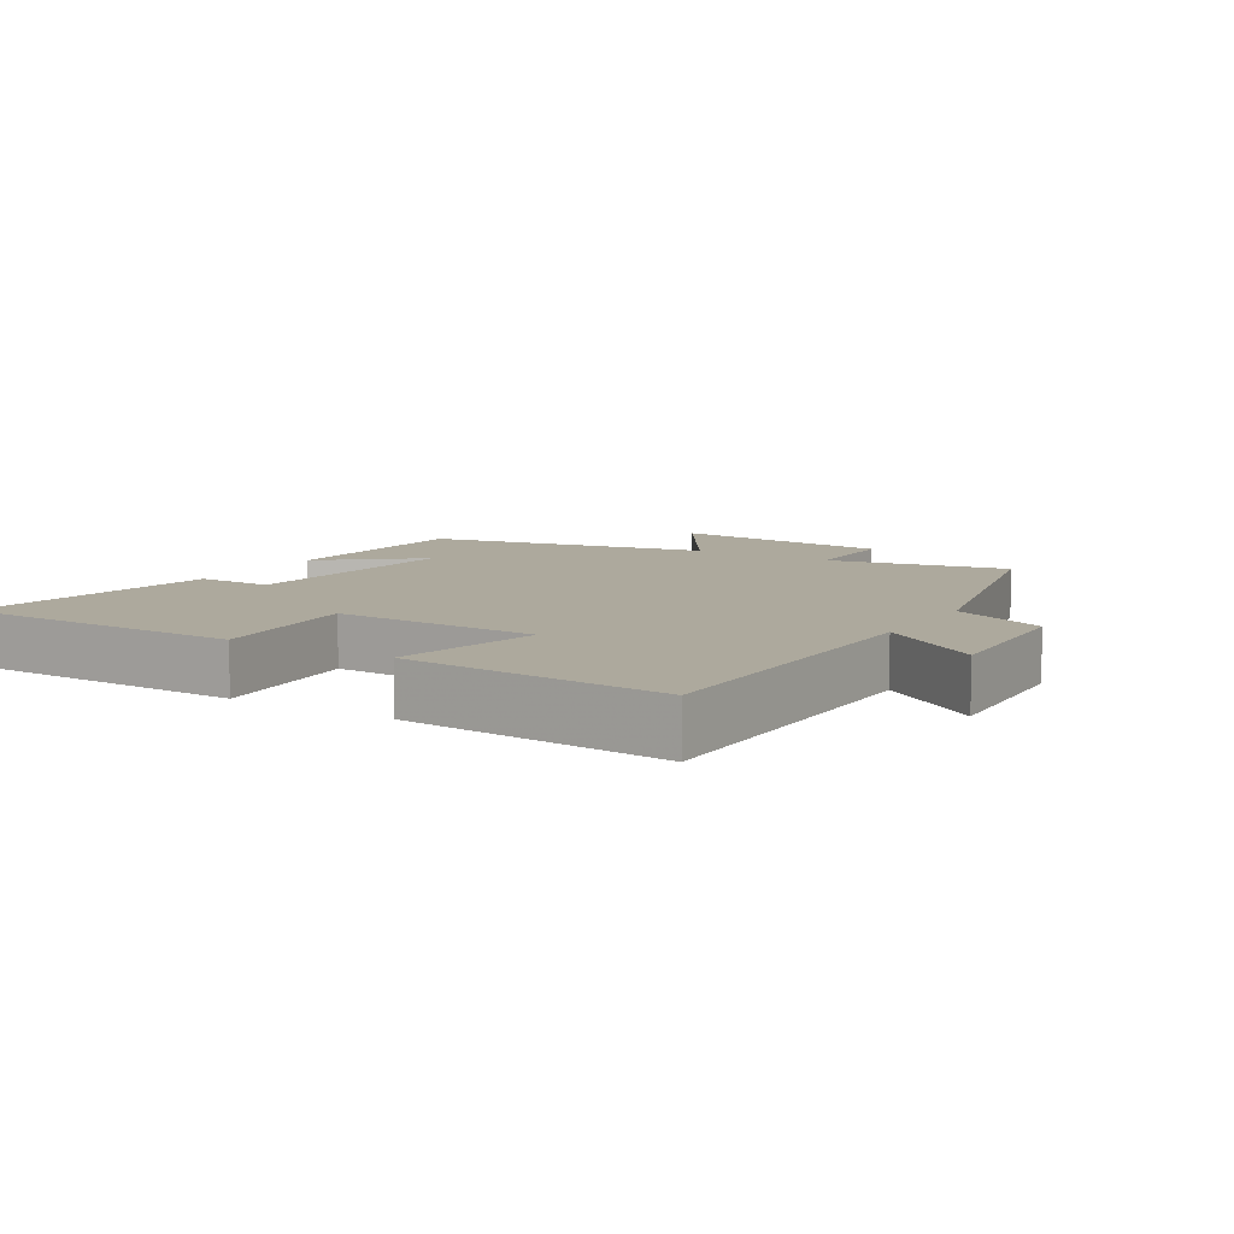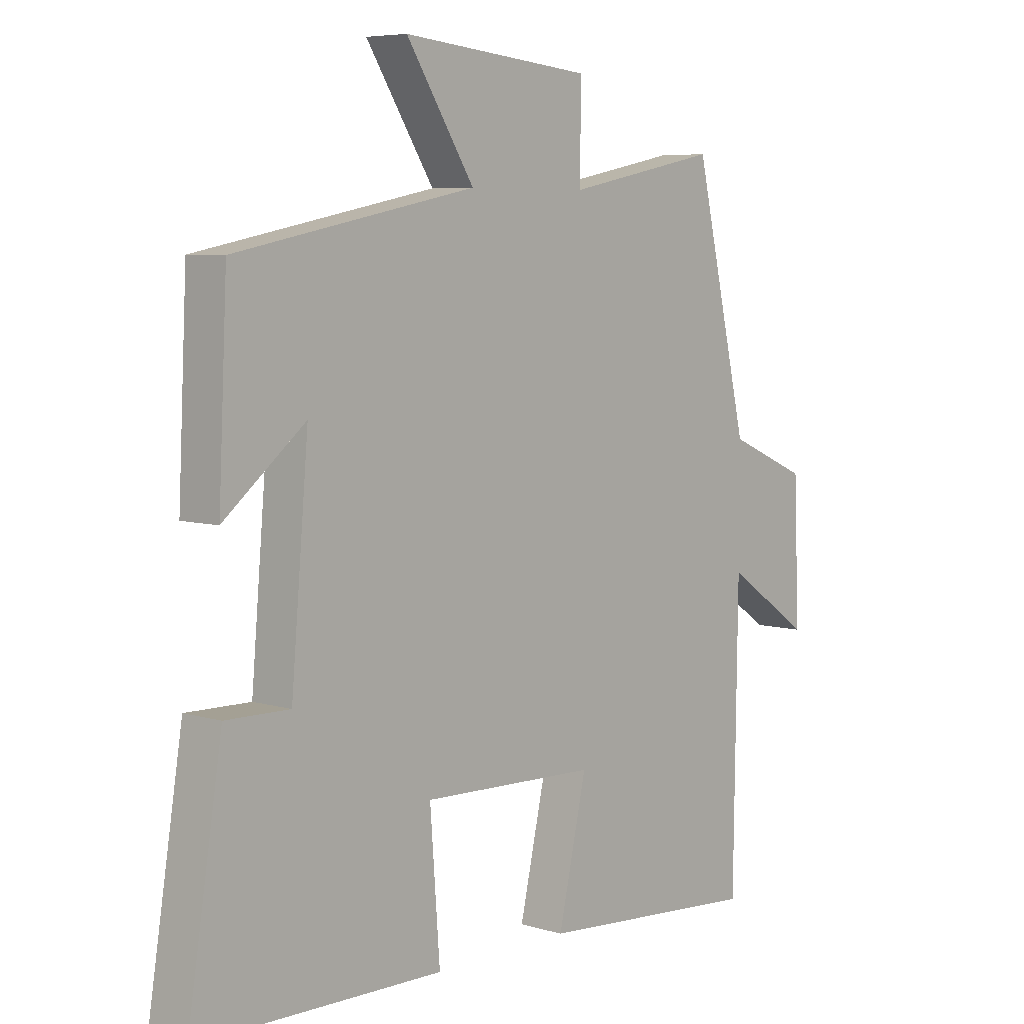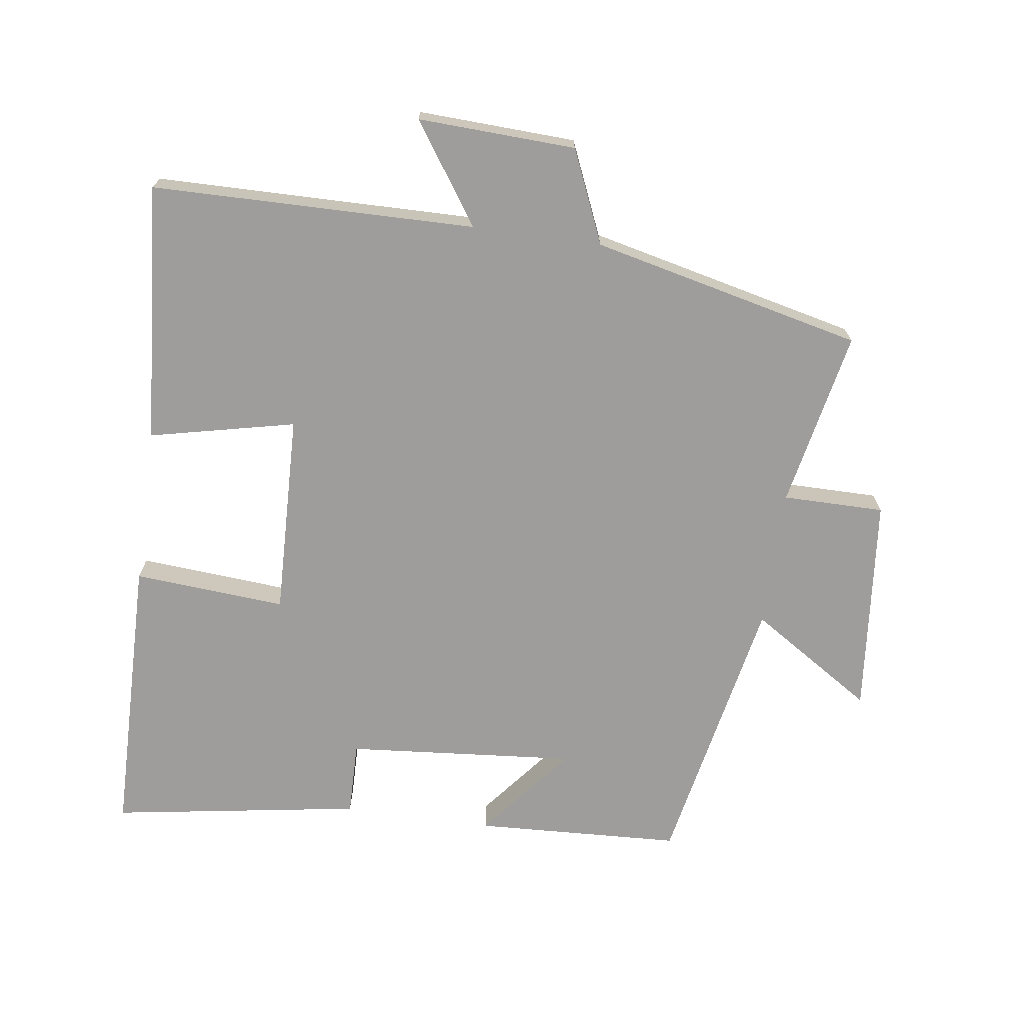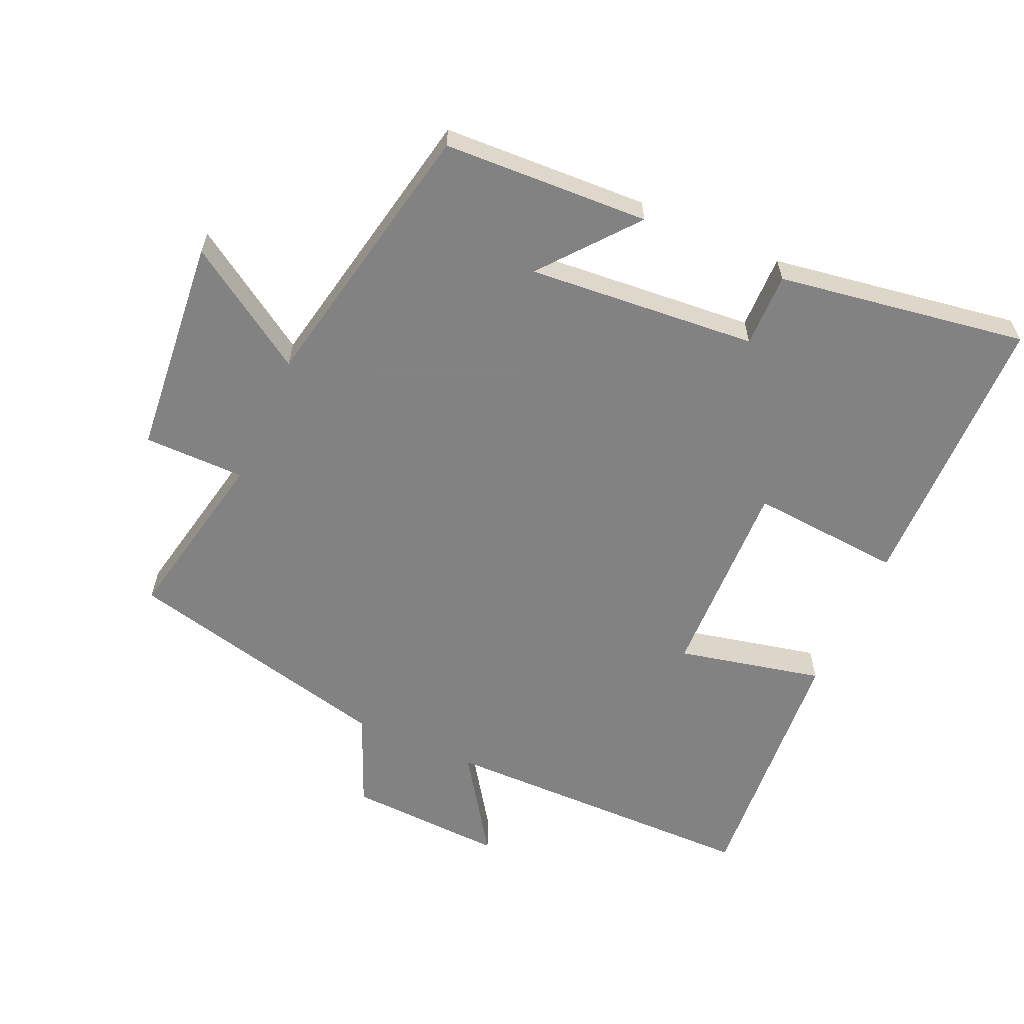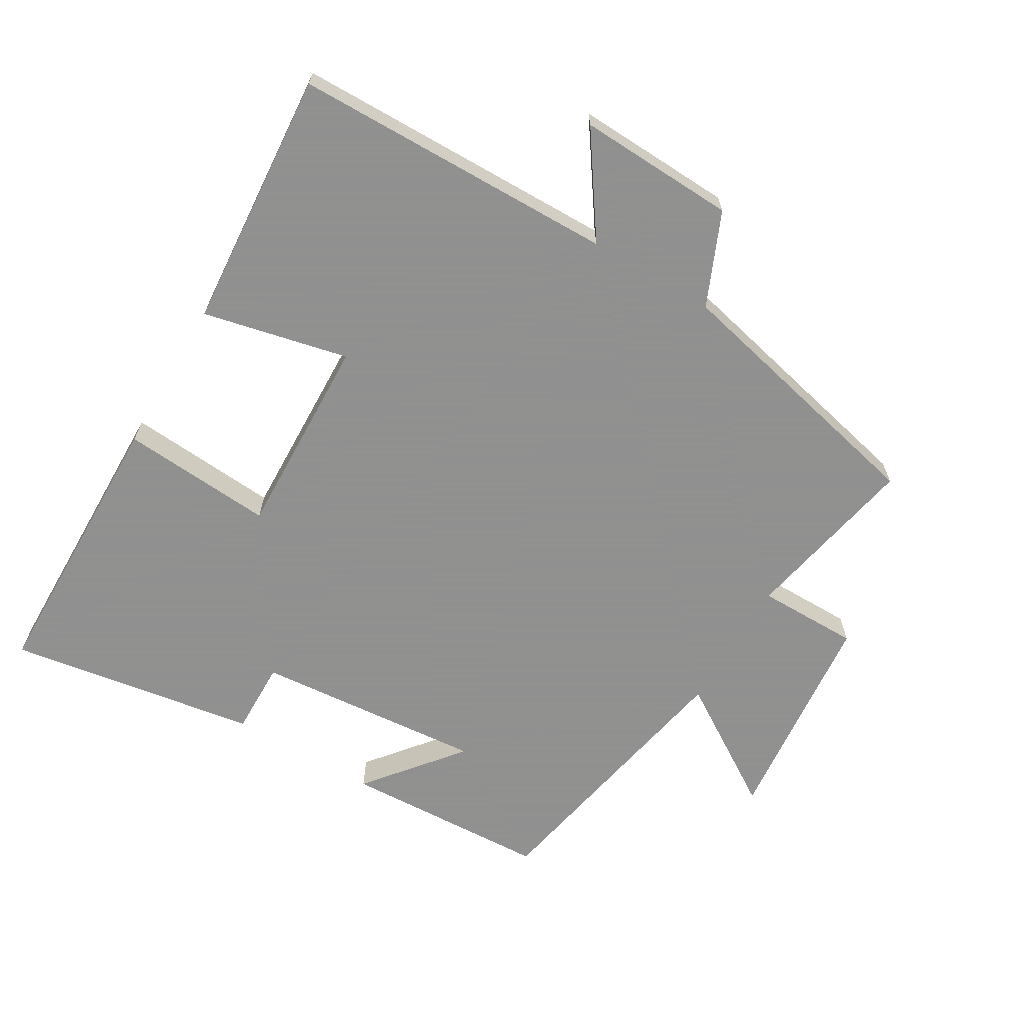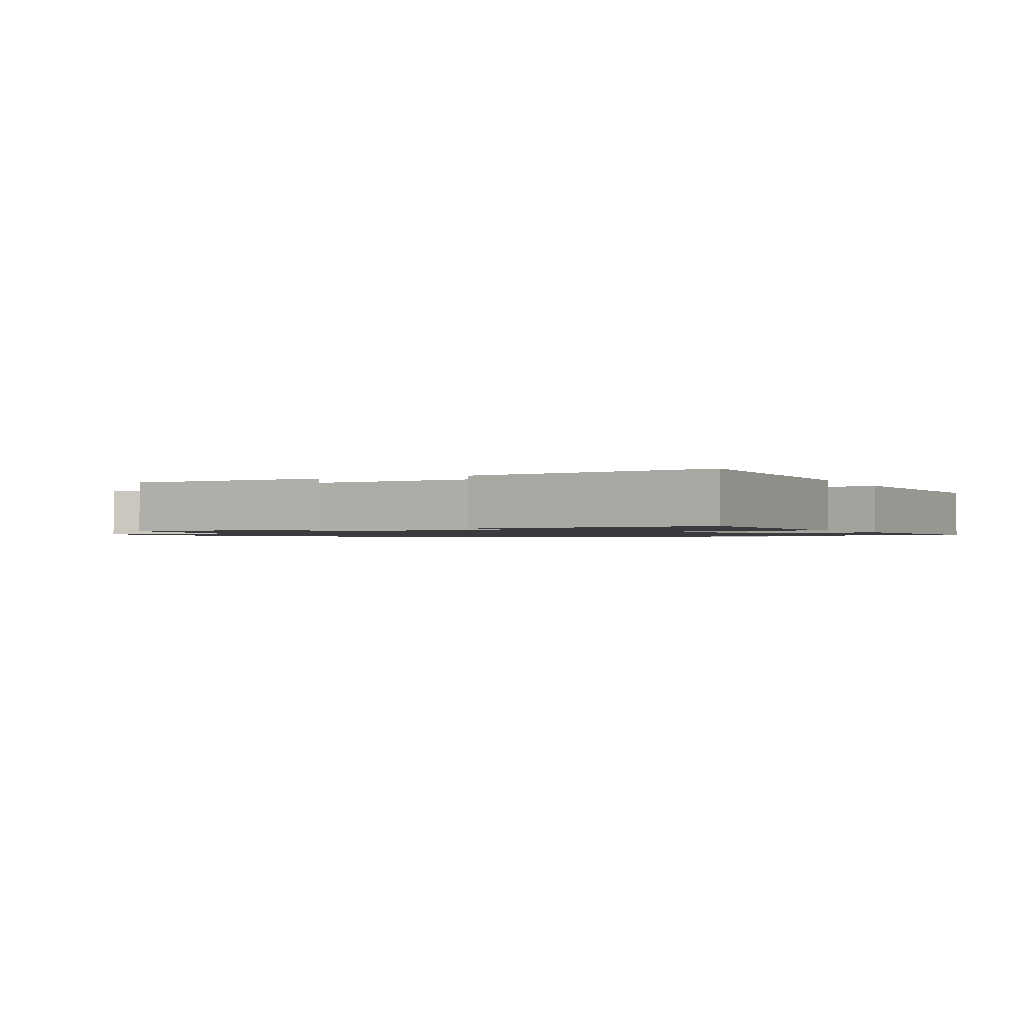
<metadata>
{"format":"obj","ext":"obj","renderer":"f3d","projection":"perspective","resolution":1024,"background":"white","views":[{"elev":8.8,"azim":-148.6,"up":"+Y"},{"elev":6.3,"azim":131.7,"up":"+Z"},{"elev":-70.5,"azim":-98.0,"up":"+Y"},{"elev":-60.9,"azim":65.8,"up":"+Y"},{"elev":-65.8,"azim":-120.6,"up":"+Y"},{"elev":-1.3,"azim":115.6,"up":"+Y"}]}
</metadata>
<code>
v -0.493 0.07 -0.53
v -0.5 0.07 -0.046
v -0.649 0.07 -0.148
v -0.639 0.07 0.088
v -0.5 0.07 0.148
v -0.406 0.07 0.553
v -0.141 0.07 0.5
v -0.141 0.07 0.652
v 0.187 0.07 0.684
v 0.069 0.07 0.5
v 0.485 0.07 0.418
v 0.5 0.07 0.109
v 0.359 0.07 0.223
v 0.389 0.07 -0.121
v 0.5 0.07 -0.119
v 0.56 0.07 -0.493
v 0.134 0.07 -0.5
v 0.151 0.07 -0.272
v -0.153 0.07 -0.282
v -0.104 0.07 -0.5
v -0.493 0 -0.53
v -0.5 0 -0.046
v -0.649 0 -0.148
v -0.639 0 0.088
v -0.5 0 0.148
v -0.406 0 0.553
v -0.141 0 0.5
v -0.141 0 0.652
v 0.187 0 0.684
v 0.069 0 0.5
v 0.485 0 0.418
v 0.5 0 0.109
v 0.359 0 0.223
v 0.389 0 -0.121
v 0.5 0 -0.119
v 0.56 0 -0.493
v 0.134 0 -0.5
v 0.151 0 -0.272
v -0.153 0 -0.282
v -0.104 0 -0.5
f 19 20 1 2
f 18 19 2
f 16 17 18
f 15 16 18
f 14 15 18
f 13 14 18 2
f 10 11 12 13
f 10 13 2
f 7 8 9 10
f 7 10 2 3
f 5 6 7
f 5 7 3
f 3 4 5
f 22 21 40 39
f 22 39 38
f 38 37 36
f 38 36 35
f 38 35 34
f 22 38 34 33
f 33 32 31 30
f 22 33 30
f 30 29 28 27
f 23 22 30 27
f 27 26 25
f 23 27 25
f 25 24 23
f 1 21 22 2
f 2 22 23 3
f 3 23 24 4
f 4 24 25 5
f 5 25 26 6
f 6 26 27 7
f 7 27 28 8
f 8 28 29 9
f 9 29 30 10
f 10 30 31 11
f 11 31 32 12
f 12 32 33 13
f 13 33 34 14
f 14 34 35 15
f 15 35 36 16
f 16 36 37 17
f 17 37 38 18
f 18 38 39 19
f 19 39 40 20
f 20 40 21 1

</code>
